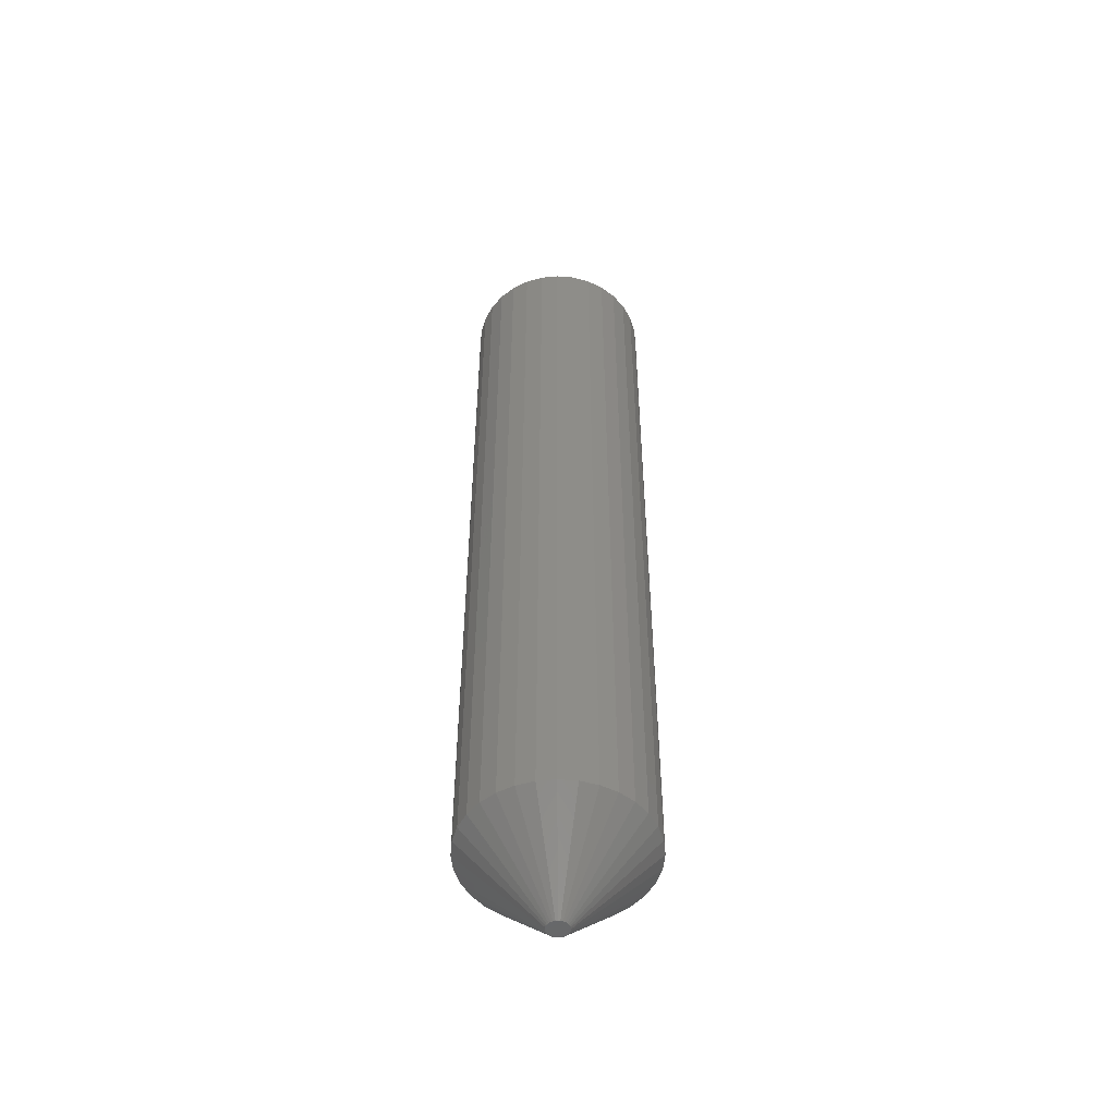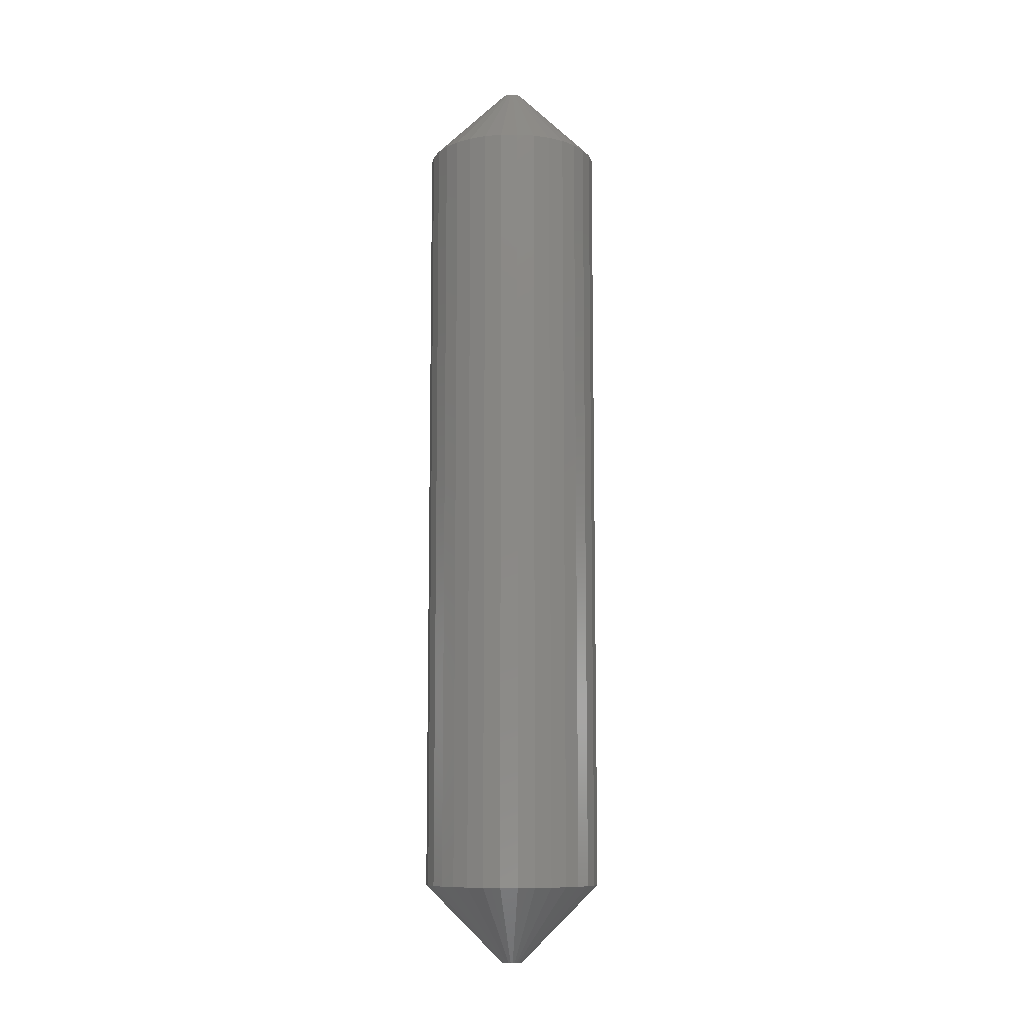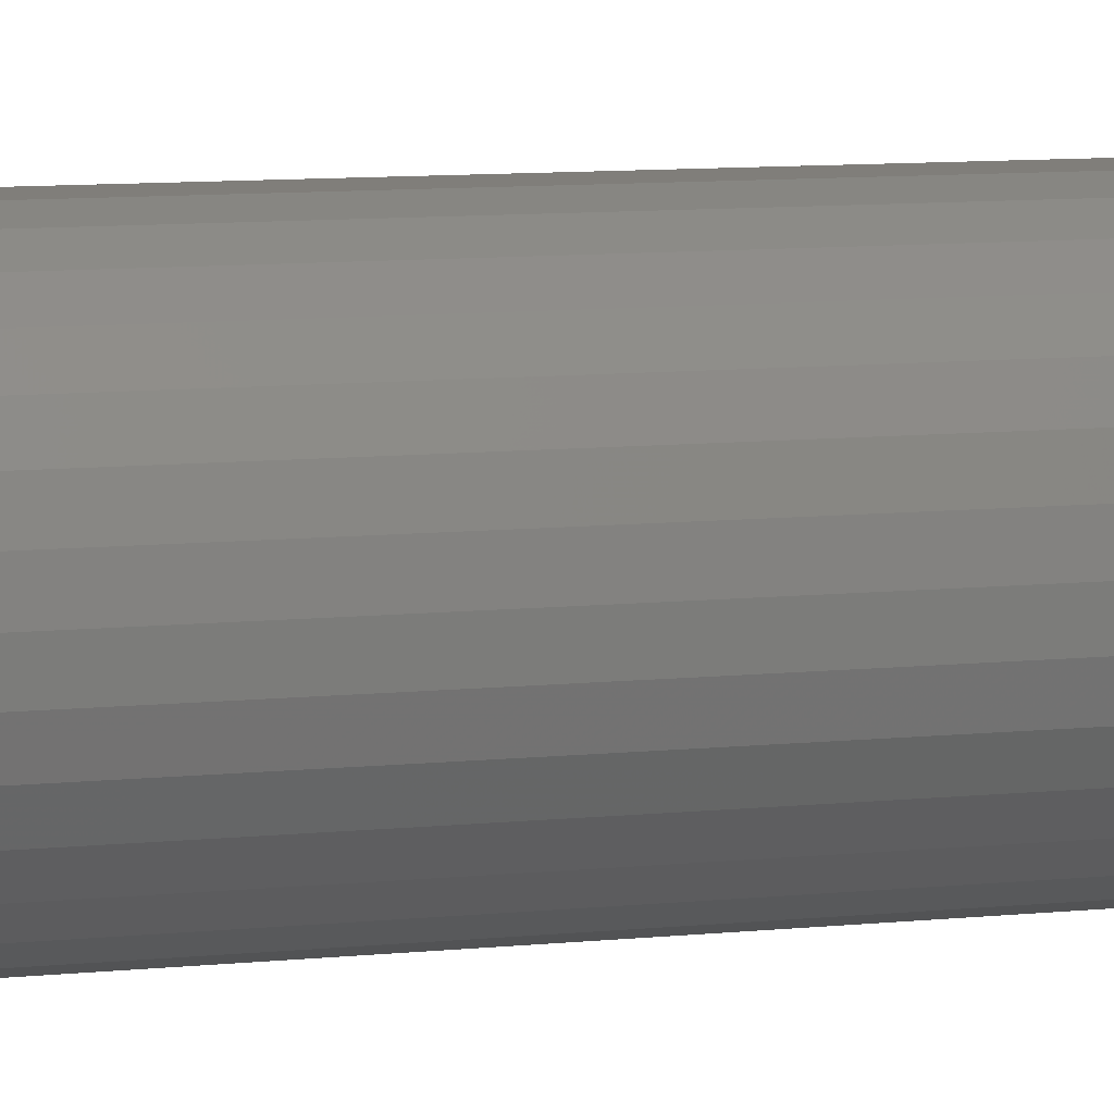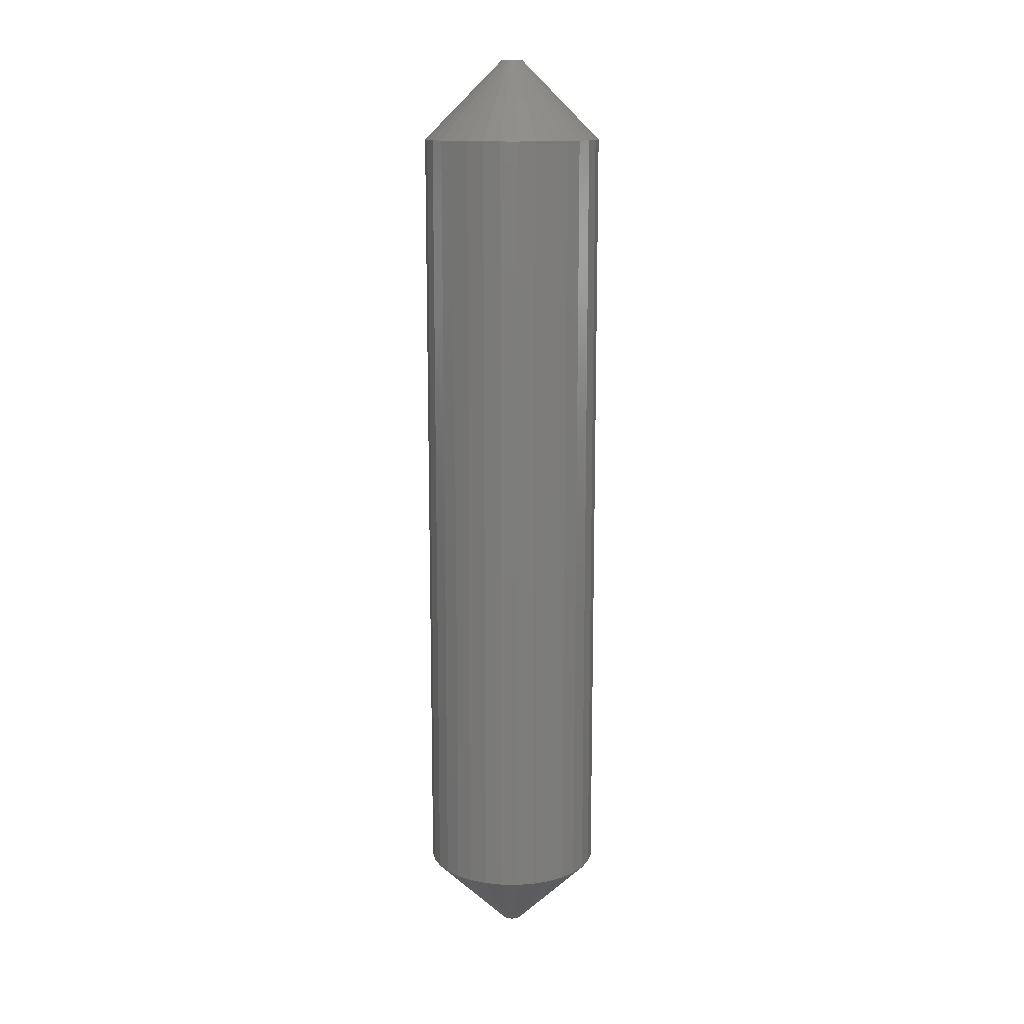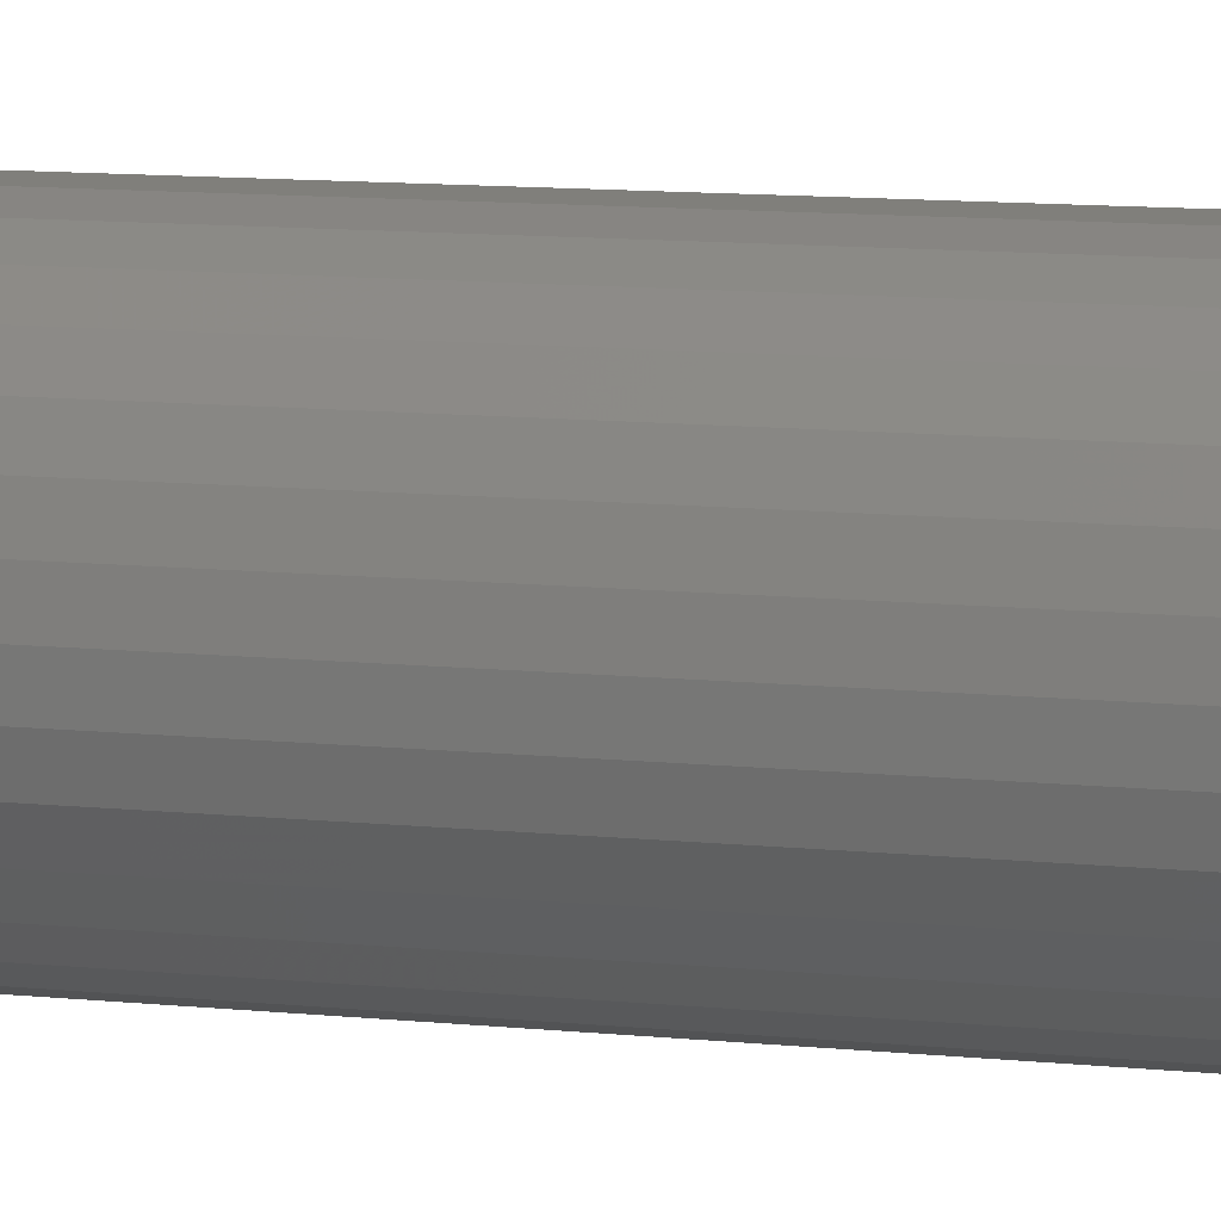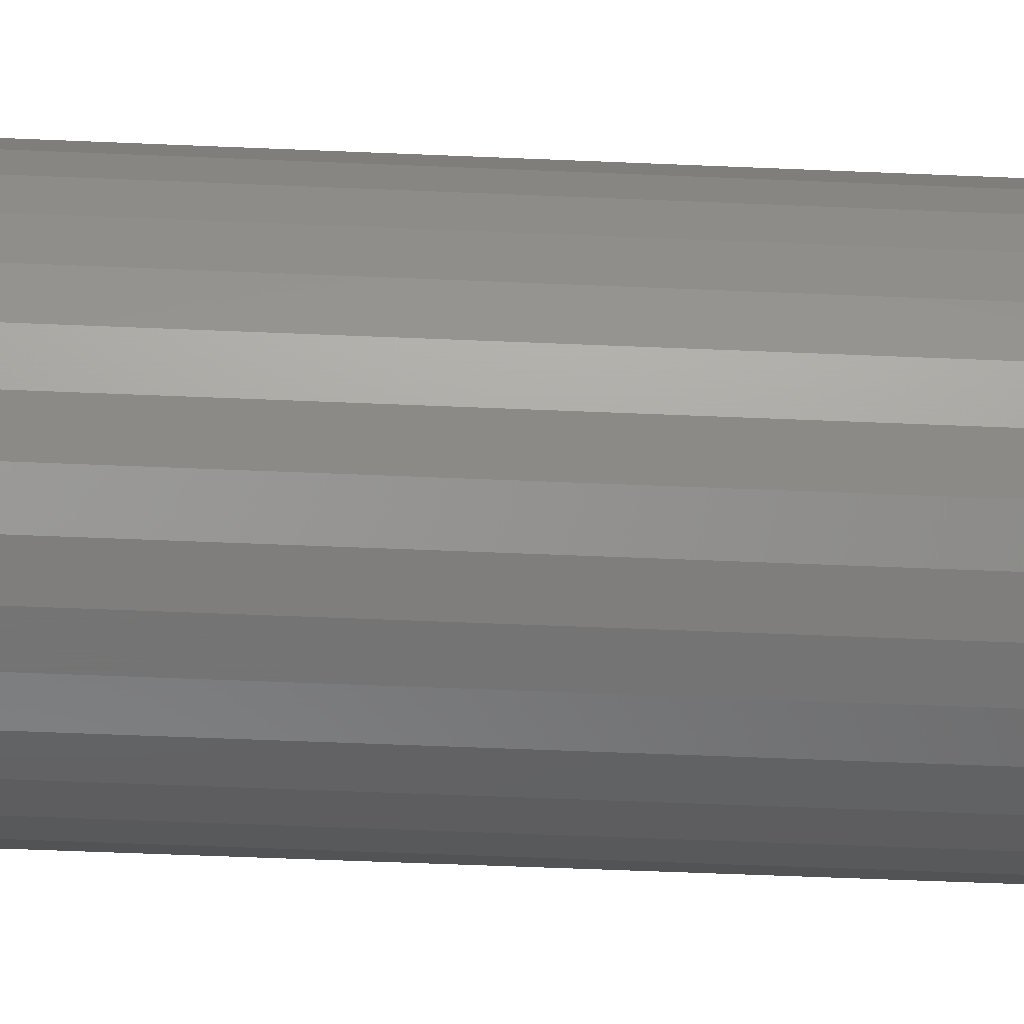
<metadata>
{"format":"stl","ext":"stl","renderer":"f3d","projection":"perspective","resolution":1024,"background":"white","views":[{"elev":-51.2,"azim":-44.6,"up":"+Y"},{"elev":-9.8,"azim":-48.7,"up":"+Y"},{"elev":6.6,"azim":-111.1,"up":"+Z"},{"elev":13.4,"azim":142.3,"up":"+Y"},{"elev":7.9,"azim":-70.5,"up":"+Z"},{"elev":-38.6,"azim":86.6,"up":"+Z"}]}
</metadata>
<code>
# stl→obj: 128 verts, 252 faces
v 0.07558 -0.0625 -8.964e-17
v 0.07558 -0.6875 -8.964e-17
v 0.07422 -0.0625 -0.01381
v 0.07422 -0.6875 -0.01381
v 0.07019 -0.0625 -0.0271
v 0.07019 -0.6875 -0.0271
v 0.06364 -0.0625 -0.03934
v 0.06364 -0.6875 -0.03934
v 0.05484 -0.0625 -0.05007
v 0.05484 -0.6875 -0.05007
v 0.04411 -0.0625 -0.05887
v 0.04411 -0.6875 -0.05887
v 0.03187 -0.0625 -0.06542
v 0.03187 -0.6875 -0.06542
v 0.01858 -0.0625 -0.06945
v 0.01858 -0.6875 -0.06945
v 0.00477 -0.0625 -0.07081
v 0.00477 -0.6875 -0.07081
v -0.009044 -0.0625 -0.06945
v -0.009044 -0.6875 -0.06945
v -0.02233 -0.0625 -0.06542
v -0.02233 -0.6875 -0.06542
v -0.03457 -0.0625 -0.05887
v -0.03457 -0.6875 -0.05887
v -0.0453 -0.0625 -0.05007
v -0.0453 -0.6875 -0.05007
v -0.0541 -0.0625 -0.03934
v -0.0541 -0.6875 -0.03934
v -0.06065 -0.0625 -0.0271
v -0.06065 -0.6875 -0.0271
v -0.06468 -0.0625 -0.01381
v -0.06468 -0.6875 -0.01381
v -0.06604 -0.0625 7.931e-18
v -0.06604 -0.6875 7.931e-18
v -0.06468 -0.0625 0.01381
v -0.06468 -0.6875 0.01381
v -0.06065 -0.0625 0.0271
v -0.06065 -0.6875 0.0271
v -0.0541 -0.0625 0.03934
v -0.0541 -0.6875 0.03934
v -0.0453 -0.0625 0.05007
v -0.0453 -0.6875 0.05007
v -0.03457 -0.0625 0.05887
v -0.03457 -0.6875 0.05887
v -0.02233 -0.0625 0.06542
v -0.02233 -0.6875 0.06542
v -0.009044 -0.0625 0.06945
v -0.009044 -0.6875 0.06945
v 0.00477 -0.0625 0.07081
v 0.00477 -0.6875 0.07081
v 0.01858 -0.0625 0.06945
v 0.01858 -0.6875 0.06945
v 0.03187 -0.0625 0.06542
v 0.03187 -0.6875 0.06542
v 0.04411 -0.0625 0.05887
v 0.04411 -0.6875 0.05887
v 0.05484 -0.0625 0.05007
v 0.05484 -0.6875 0.05007
v 0.06364 -0.0625 0.03934
v 0.06364 -0.6875 0.03934
v 0.07019 -0.0625 0.0271
v 0.07019 -0.6875 0.0271
v 0.07422 -0.0625 0.01381
v 0.07422 -0.6875 0.01381
v -0.002136 -0.75 0.004615
v -0.002904 -0.75 0.003179
v 0.01168 -0.75 0.004615
v 0.01244 -0.75 0.003179
v -0.003377 -0.75 0.00162
v 0.01292 -0.75 0.00162
v 0.01308 -0.75 -1.038e-17
v -0.003377 -0.75 -0.00162
v 0.01292 -0.75 -0.00162
v -0.002904 -0.75 -0.003179
v 0.01244 -0.75 -0.003179
v -0.002136 -0.75 -0.004615
v 0.01168 -0.75 -0.004615
v -0.001103 -0.75 -0.005873
v 0.01064 -0.75 -0.005873
v 0.0001552 -0.75 -0.006906
v 0.001591 -0.75 -0.007674
v -0.003536 -0.75 -1.369e-17
v 0.01064 -0.75 0.005873
v 0.009384 -0.75 0.006906
v 0.007948 -0.75 0.007674
v 0.00639 -0.75 0.008146
v 0.00477 -0.75 0.008306
v 0.003149 -0.75 0.008146
v 0.001591 -0.75 0.007674
v 0.0001552 -0.75 0.006906
v -0.001103 -0.75 0.005873
v 0.009384 -0.75 -0.006906
v 0.003149 -0.75 -0.008146
v 0.00477 -0.75 -0.008306
v 0.00639 -0.75 -0.008146
v 0.007948 -0.75 -0.007674
v 0.01168 4.985e-18 0.004615
v -0.002904 4.176e-18 0.003179
v -0.002136 4.218e-18 0.004615
v 0.01244 5.028e-18 0.003179
v -0.003377 4.149e-18 0.00162
v 0.01292 5.054e-18 0.00162
v 0.01292 5.054e-18 -0.00162
v -0.003377 4.149e-18 -0.00162
v 0.01308 5.063e-18 -1.038e-17
v -0.002904 4.176e-18 -0.003179
v 0.01244 5.028e-18 -0.003179
v -0.002136 4.218e-18 -0.004615
v 0.01168 4.985e-18 -0.004615
v -0.001103 4.276e-18 -0.005873
v 0.01064 4.928e-18 -0.005873
v 0.0001552 4.345e-18 -0.006906
v 0.001591 4.425e-18 -0.007674
v -0.003536 4.141e-18 -1.369e-17
v 0.01064 4.928e-18 0.005873
v -0.001103 4.276e-18 0.005873
v 0.0001552 4.345e-18 0.006906
v 0.001591 4.425e-18 0.007674
v 0.003149 4.512e-18 0.008146
v 0.00477 4.602e-18 0.008306
v 0.00639 4.692e-18 0.008146
v 0.007948 4.778e-18 0.007674
v 0.009384 4.858e-18 0.006906
v 0.009384 4.858e-18 -0.006906
v 0.007948 4.778e-18 -0.007674
v 0.00639 4.692e-18 -0.008146
v 0.00477 4.602e-18 -0.008306
v 0.003149 4.512e-18 -0.008146
f 1 2 3
f 3 2 4
f 3 4 5
f 5 4 6
f 5 6 7
f 7 6 8
f 7 8 9
f 9 8 10
f 9 10 11
f 11 10 12
f 11 12 13
f 13 12 14
f 13 14 15
f 15 14 16
f 15 16 17
f 17 16 18
f 17 18 19
f 19 18 20
f 19 20 21
f 21 20 22
f 21 22 23
f 23 22 24
f 23 24 25
f 25 24 26
f 25 26 27
f 27 26 28
f 27 28 29
f 29 28 30
f 29 30 31
f 31 30 32
f 31 32 33
f 33 32 34
f 33 34 35
f 35 34 36
f 35 36 37
f 37 36 38
f 37 38 39
f 39 38 40
f 39 40 41
f 41 40 42
f 41 42 43
f 43 42 44
f 43 44 45
f 45 44 46
f 45 46 47
f 47 46 48
f 47 48 49
f 49 48 50
f 49 50 51
f 51 50 52
f 51 52 53
f 53 52 54
f 53 54 55
f 55 54 56
f 55 56 57
f 57 56 58
f 57 58 59
f 59 58 60
f 59 60 61
f 61 60 62
f 61 62 63
f 63 62 64
f 63 64 1
f 1 64 2
f 65 66 67
f 67 66 68
f 66 69 68
f 68 69 70
f 71 72 73
f 72 74 73
f 73 74 75
f 74 76 75
f 75 76 77
f 76 78 77
f 77 78 79
f 78 80 79
f 79 80 81
f 82 72 71
f 82 71 70
f 82 70 69
f 83 84 85
f 83 85 86
f 83 86 87
f 83 87 88
f 83 88 89
f 83 89 90
f 83 90 91
f 83 91 65
f 83 65 67
f 92 79 81
f 92 81 93
f 92 93 94
f 92 94 95
f 92 95 96
f 71 73 2
f 73 4 2
f 34 32 82
f 32 72 82
f 32 30 74
f 72 32 74
f 28 26 76
f 76 30 28
f 74 30 76
f 24 22 81
f 80 24 81
f 80 78 24
f 20 18 93
f 93 22 20
f 81 22 93
f 16 14 96
f 95 16 96
f 95 94 16
f 12 10 92
f 92 14 12
f 96 14 92
f 8 6 75
f 77 8 75
f 77 79 8
f 73 6 4
f 75 6 73
f 78 76 26
f 26 24 78
f 94 93 18
f 18 16 94
f 79 92 10
f 10 8 79
f 82 69 34
f 69 36 34
f 2 64 71
f 64 70 71
f 64 62 68
f 70 64 68
f 60 58 67
f 67 62 60
f 68 62 67
f 56 54 85
f 84 56 85
f 84 83 56
f 52 50 86
f 86 54 52
f 85 54 86
f 48 46 89
f 88 48 89
f 88 87 48
f 44 42 90
f 90 46 44
f 89 46 90
f 40 38 66
f 65 40 66
f 65 91 40
f 69 38 36
f 66 38 69
f 83 67 58
f 58 56 83
f 87 86 50
f 50 48 87
f 91 90 42
f 42 40 91
f 97 98 99
f 100 98 97
f 100 101 98
f 102 101 100
f 103 104 105
f 103 106 104
f 107 106 103
f 107 108 106
f 109 108 107
f 109 110 108
f 111 110 109
f 111 112 110
f 113 112 111
f 114 101 102
f 114 102 105
f 114 105 104
f 115 97 99
f 115 99 116
f 115 116 117
f 115 117 118
f 115 118 119
f 115 119 120
f 115 120 121
f 115 121 122
f 115 122 123
f 124 125 126
f 124 126 127
f 124 127 128
f 124 128 113
f 124 113 111
f 114 31 33
f 114 104 31
f 1 103 105
f 1 3 103
f 106 29 31
f 106 31 104
f 108 25 27
f 27 29 108
f 108 29 106
f 113 21 23
f 113 23 112
f 23 110 112
f 128 17 19
f 19 21 128
f 128 21 113
f 125 13 15
f 125 15 126
f 15 127 126
f 124 9 11
f 11 13 124
f 124 13 125
f 107 5 7
f 107 7 109
f 7 111 109
f 3 5 103
f 103 5 107
f 25 108 110
f 110 23 25
f 17 128 127
f 127 15 17
f 9 124 111
f 111 7 9
f 105 63 1
f 105 102 63
f 33 101 114
f 33 35 101
f 100 61 63
f 100 63 102
f 97 57 59
f 59 61 97
f 97 61 100
f 122 53 55
f 122 55 123
f 55 115 123
f 121 49 51
f 51 53 121
f 121 53 122
f 118 45 47
f 118 47 119
f 47 120 119
f 117 41 43
f 43 45 117
f 117 45 118
f 98 37 39
f 98 39 99
f 39 116 99
f 35 37 101
f 101 37 98
f 57 97 115
f 115 55 57
f 49 121 120
f 120 47 49
f 41 117 116
f 116 39 41

</code>
